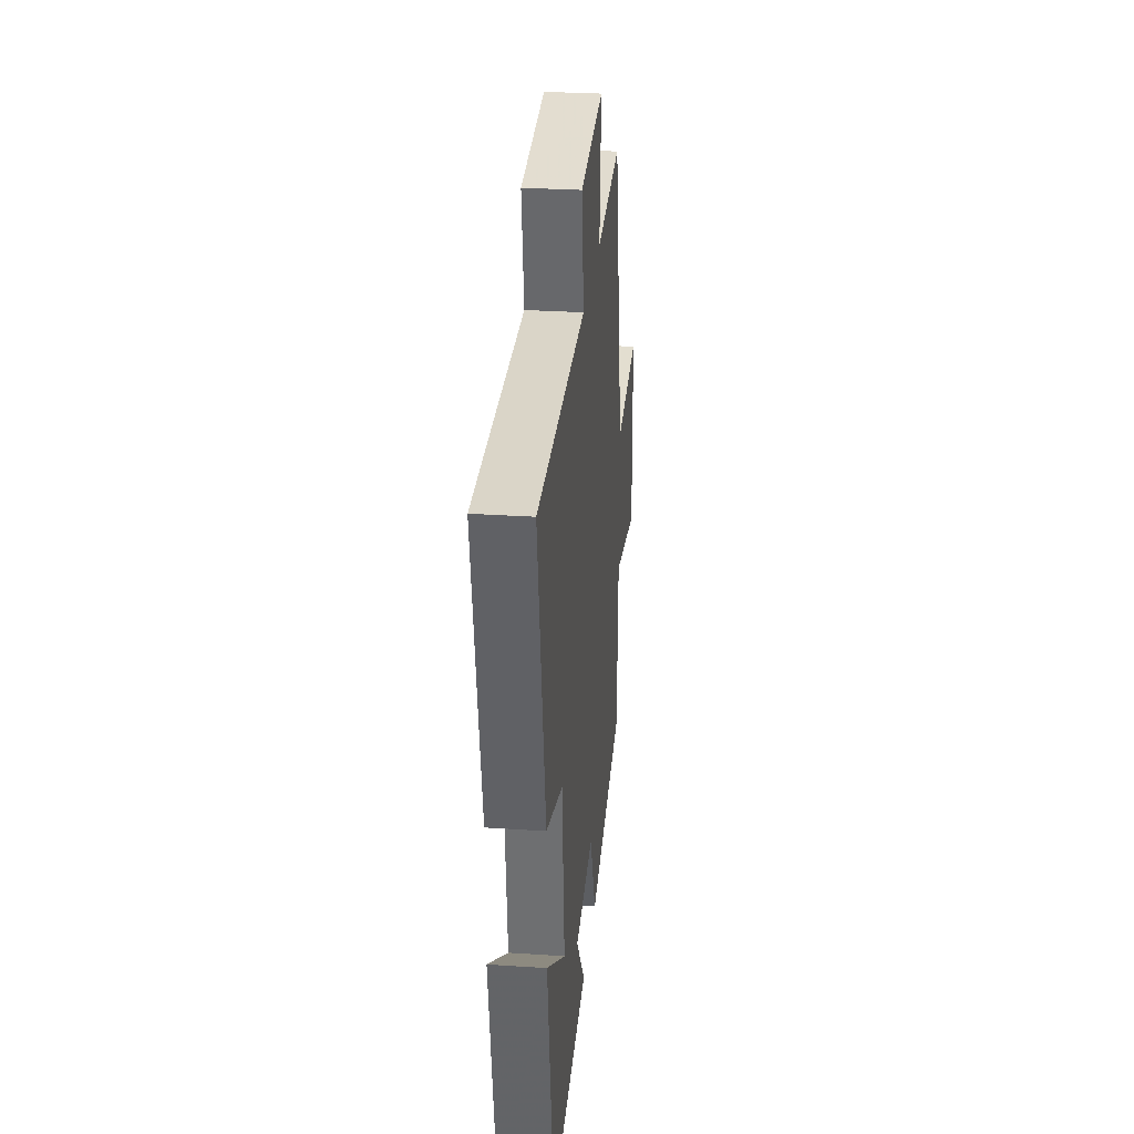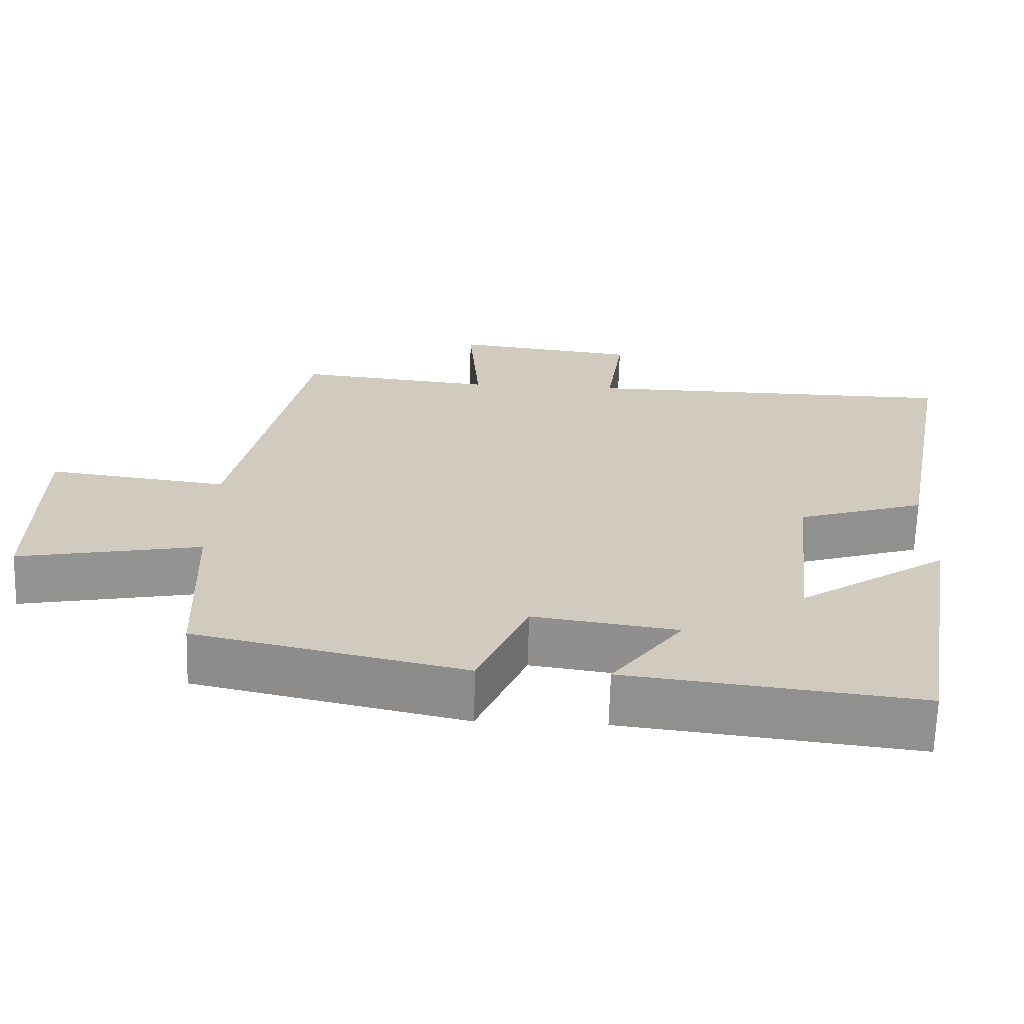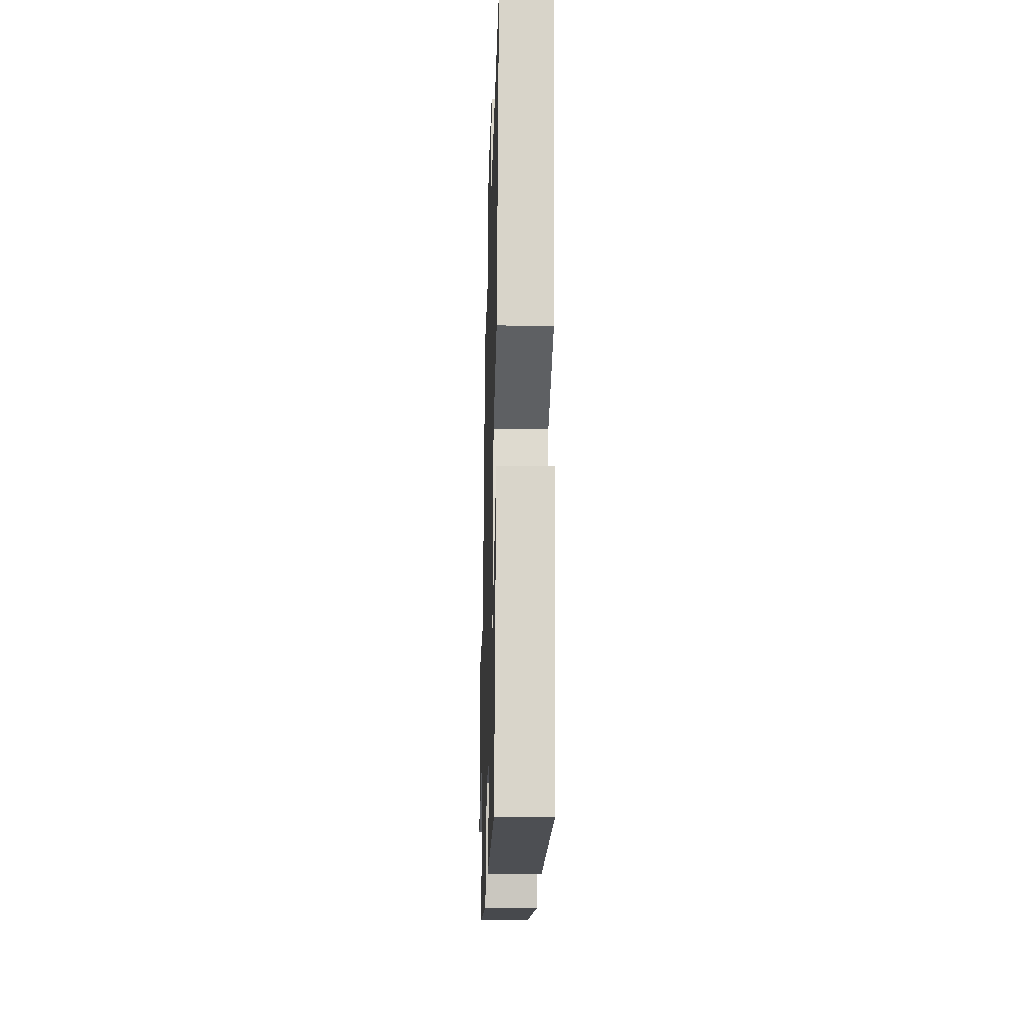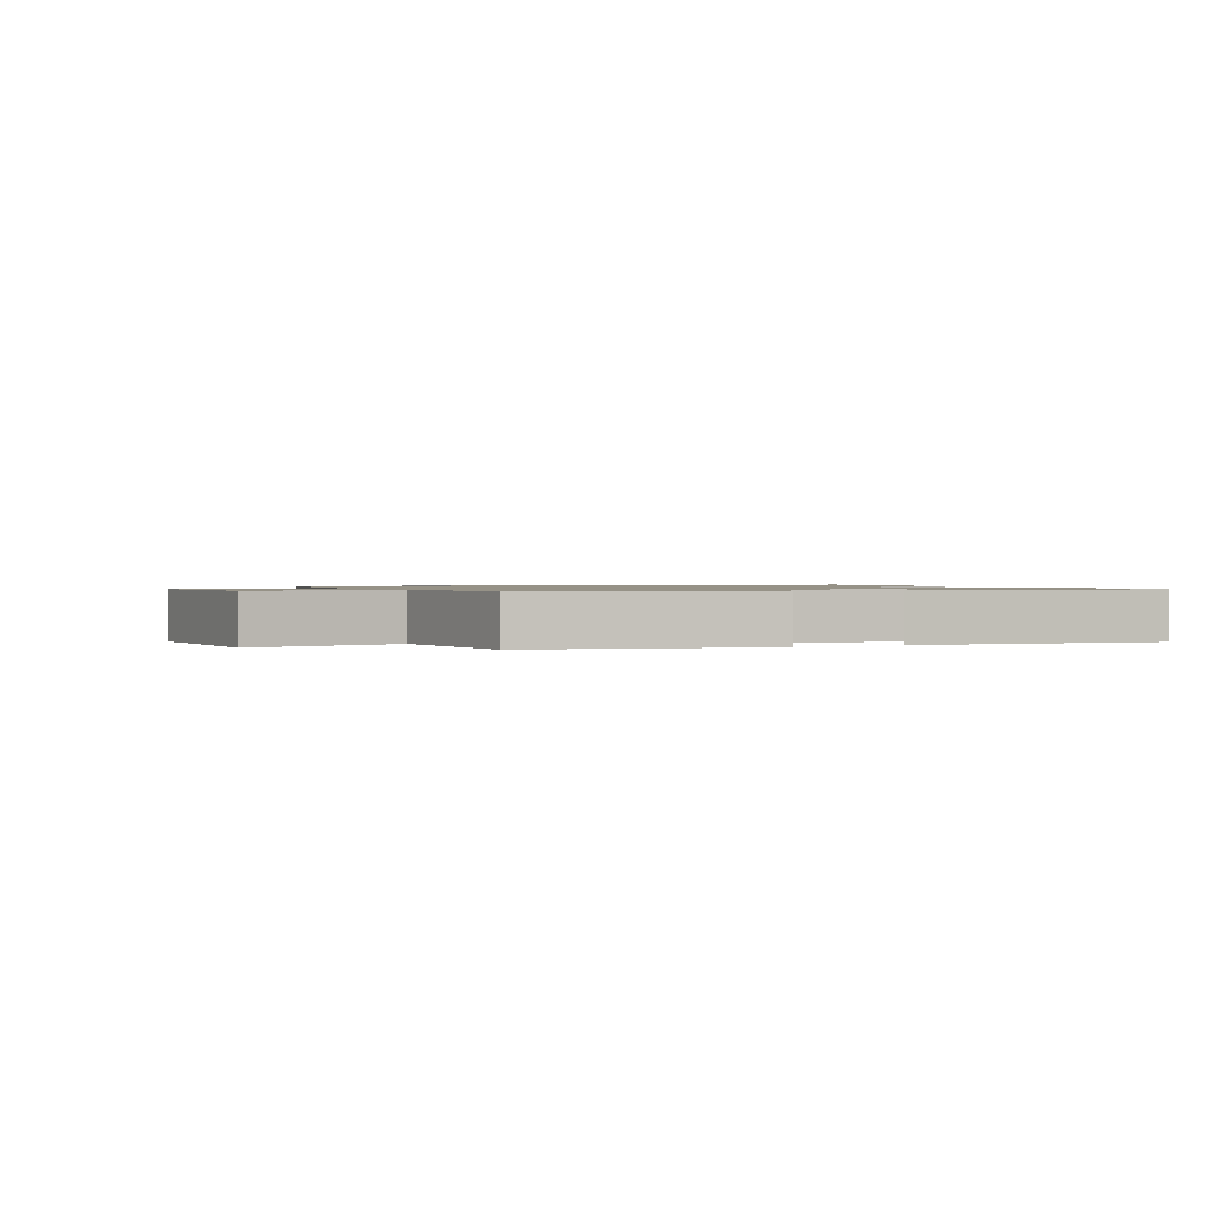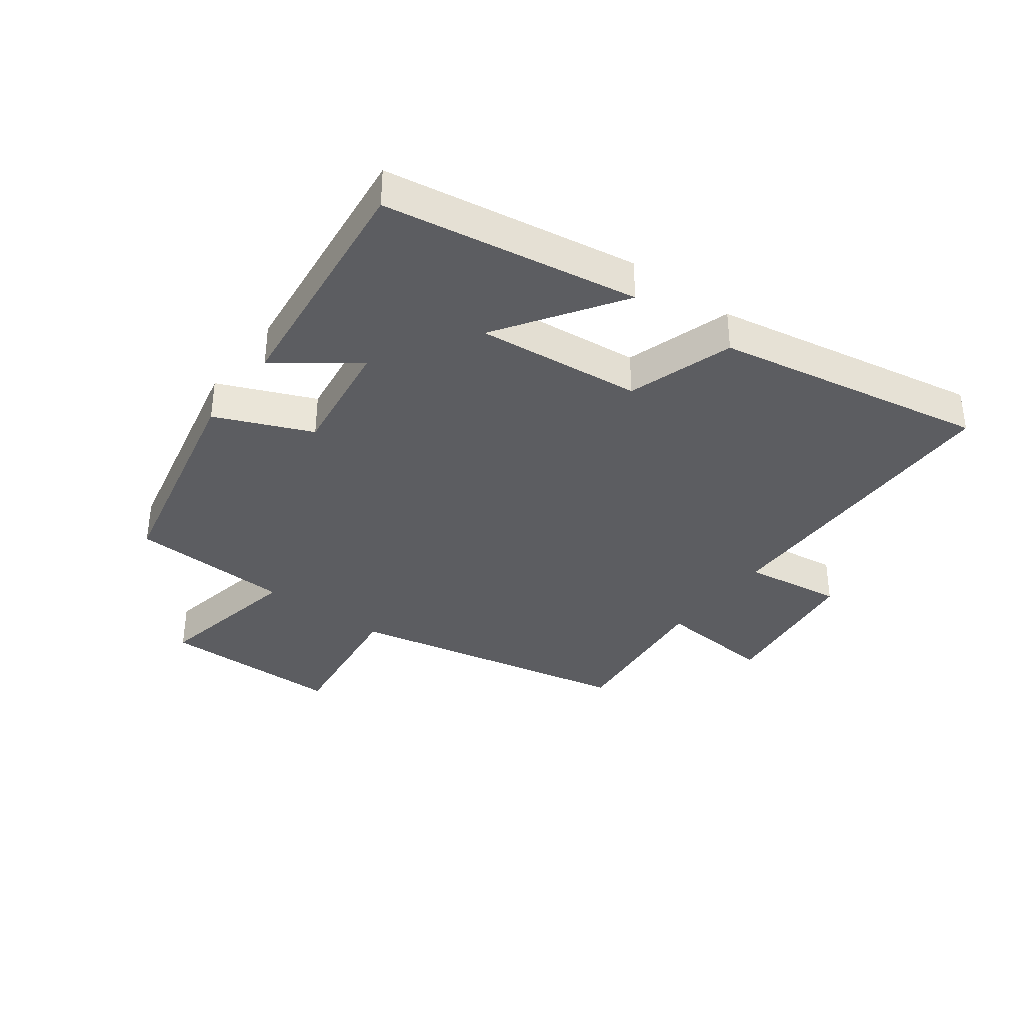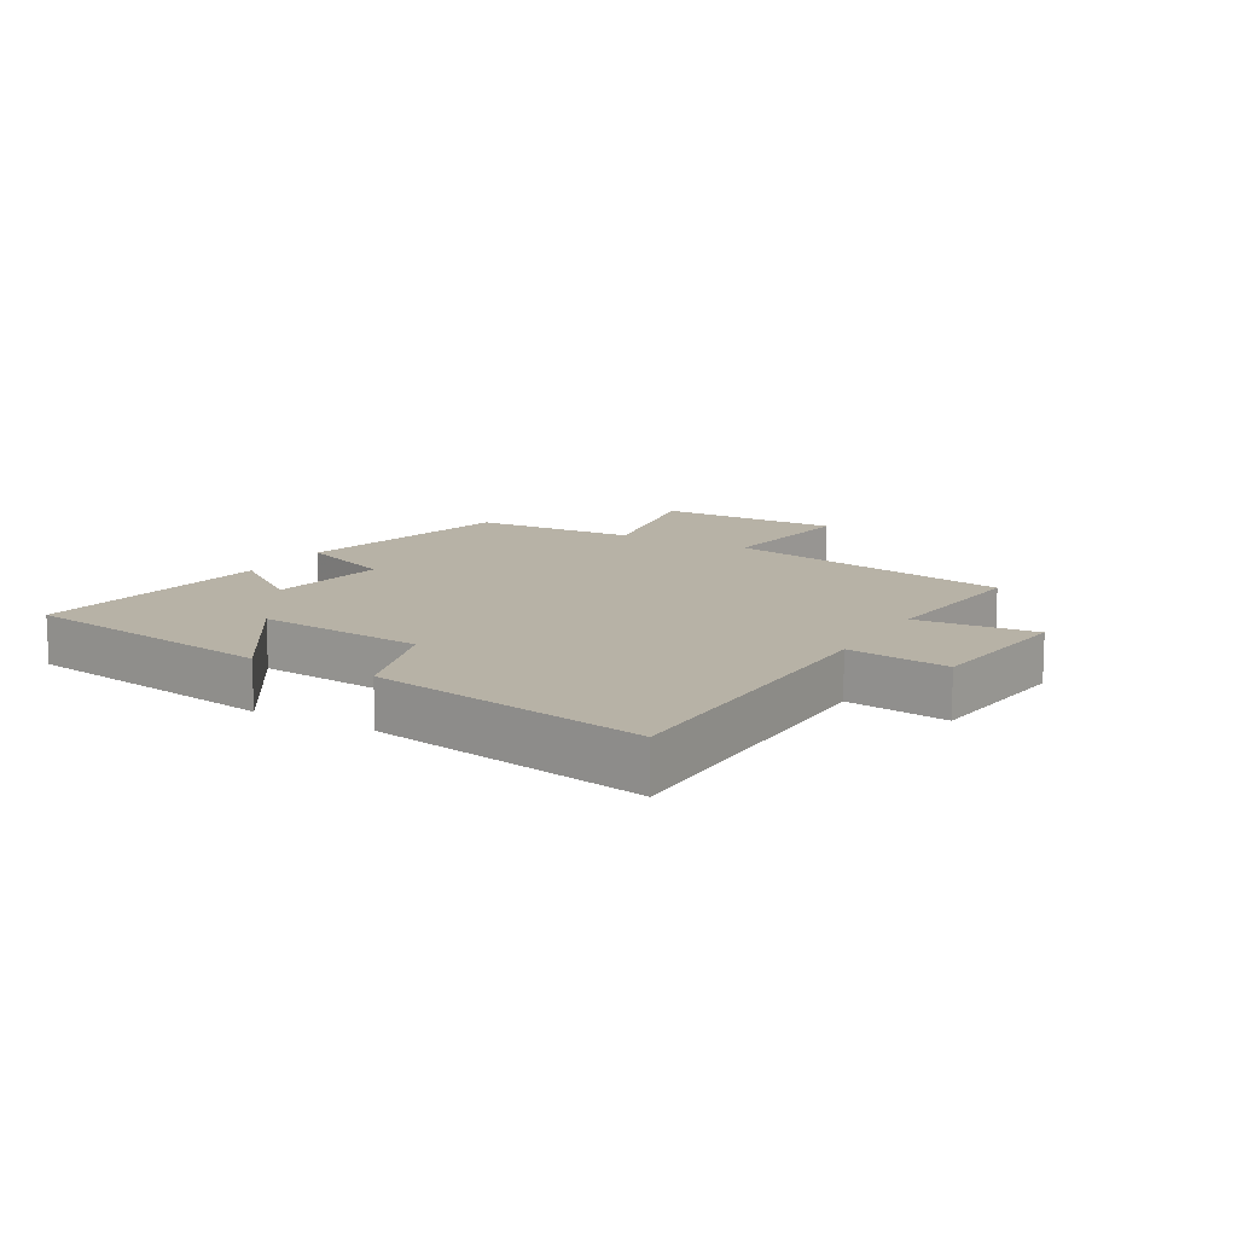
<metadata>
{"format":"obj","ext":"obj","renderer":"f3d","projection":"perspective","resolution":1024,"background":"white","views":[{"elev":28.8,"azim":-84.3,"up":"+Z"},{"elev":-66.6,"azim":178.3,"up":"+Z"},{"elev":-24.6,"azim":-91.6,"up":"+Z"},{"elev":1.0,"azim":152.3,"up":"+Y"},{"elev":-36.4,"azim":-126.9,"up":"+Y"},{"elev":12.3,"azim":-60.1,"up":"+Y"}]}
</metadata>
<code>
v 0.49 0.07 -0.419
v 0.128 0.07 -0.5
v 0.061 0.07 -0.344
v -0.133 0.07 -0.372
v -0.038 0.07 -0.5
v -0.432 0.07 -0.547
v -0.5 0.07 -0.134
v -0.3 0.07 -0.267
v -0.328 0.07 0.001
v -0.5 0.07 0.056
v -0.582 0.07 0.495
v -0.073 0.07 0.5
v -0.096 0.07 0.661
v 0.152 0.07 0.691
v 0.137 0.07 0.5
v 0.401 0.07 0.527
v 0.5 0.07 0.062
v 0.742 0.07 0.093
v 0.746 0.07 -0.203
v 0.5 0.07 -0.156
v 0.49 0 -0.419
v 0.128 0 -0.5
v 0.061 0 -0.344
v -0.133 0 -0.372
v -0.038 0 -0.5
v -0.432 0 -0.547
v -0.5 0 -0.134
v -0.3 0 -0.267
v -0.328 0 0.001
v -0.5 0 0.056
v -0.582 0 0.495
v -0.073 0 0.5
v -0.096 0 0.661
v 0.152 0 0.691
v 0.137 0 0.5
v 0.401 0 0.527
v 0.5 0 0.062
v 0.742 0 0.093
v 0.746 0 -0.203
v 0.5 0 -0.156
f 17 18 19 20
f 1 2 3
f 20 1 3
f 17 20 3
f 16 17 3
f 15 16 3
f 14 15 3
f 13 14 3
f 12 13 3
f 9 10 11 12
f 12 3 4
f 9 12 4
f 8 9 4
f 5 6 7 8
f 4 5 8
f 40 39 38 37
f 23 22 21
f 23 21 40
f 23 40 37
f 23 37 36
f 23 36 35
f 23 35 34
f 23 34 33
f 23 33 32
f 32 31 30 29
f 24 23 32
f 24 32 29
f 24 29 28
f 28 27 26 25
f 28 25 24
f 1 21 22 2
f 2 22 23 3
f 3 23 24 4
f 4 24 25 5
f 5 25 26 6
f 6 26 27 7
f 7 27 28 8
f 8 28 29 9
f 9 29 30 10
f 10 30 31 11
f 11 31 32 12
f 12 32 33 13
f 13 33 34 14
f 14 34 35 15
f 15 35 36 16
f 16 36 37 17
f 17 37 38 18
f 18 38 39 19
f 19 39 40 20
f 20 40 21 1

</code>
